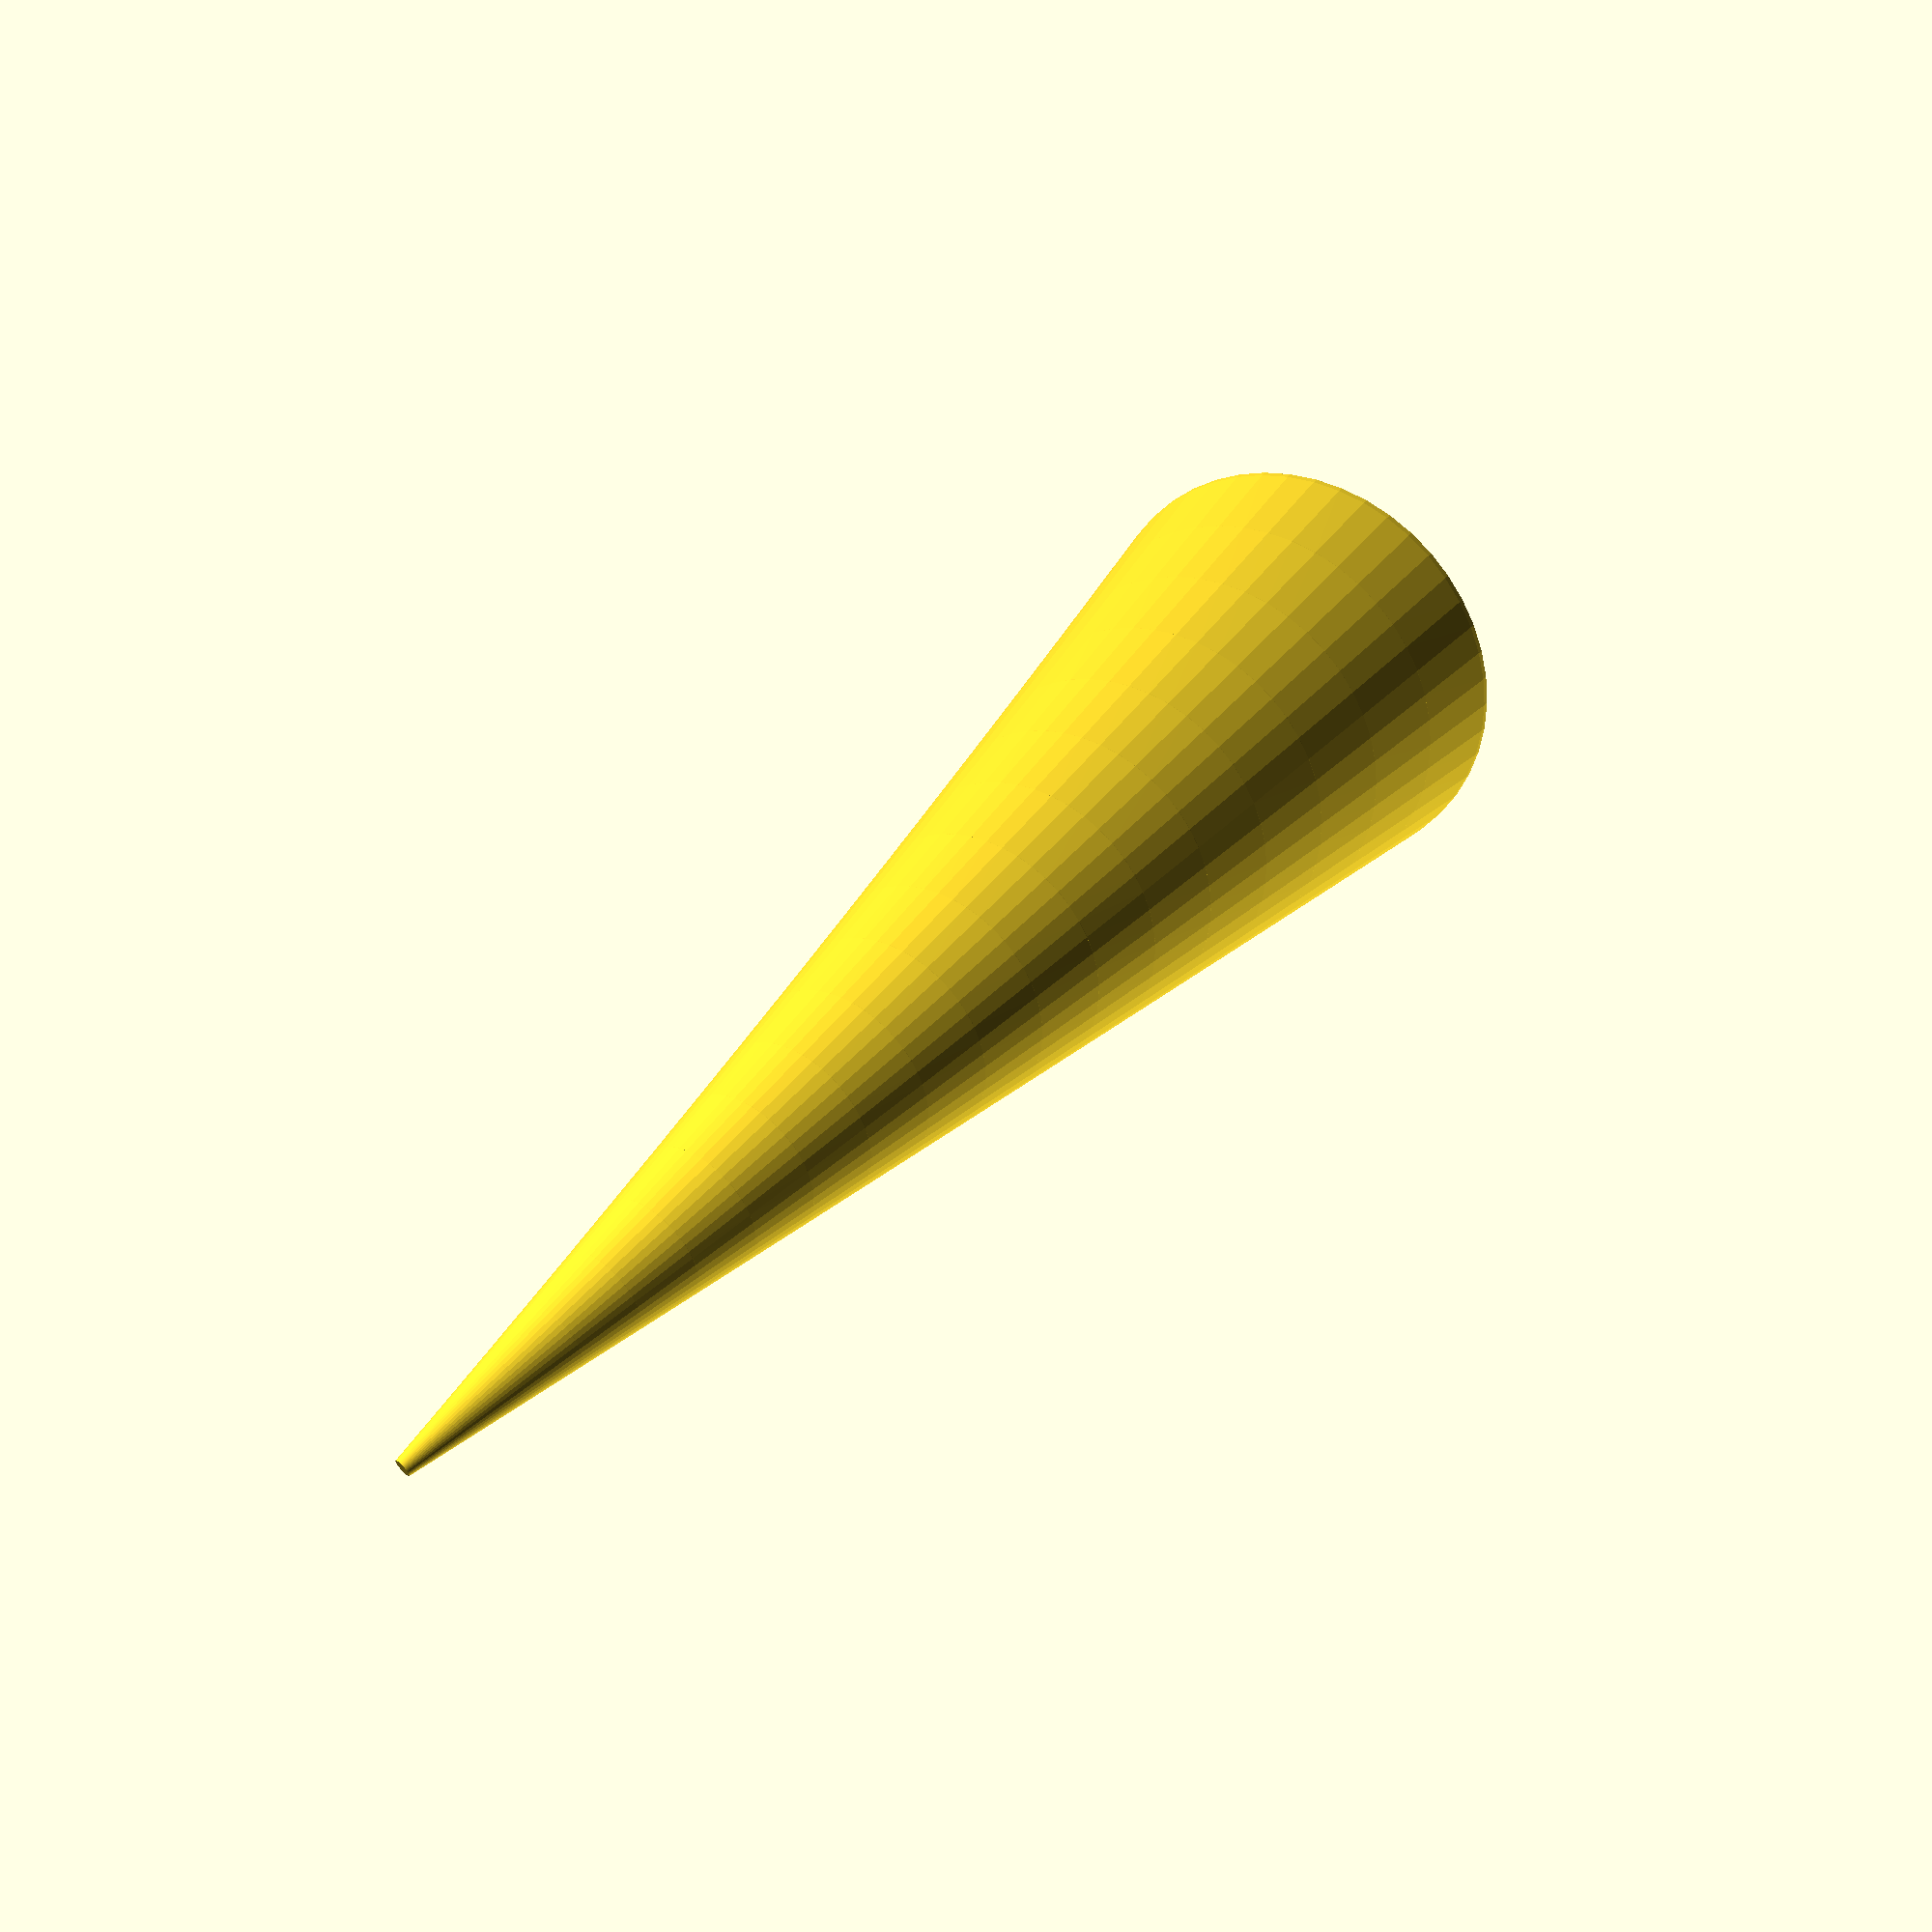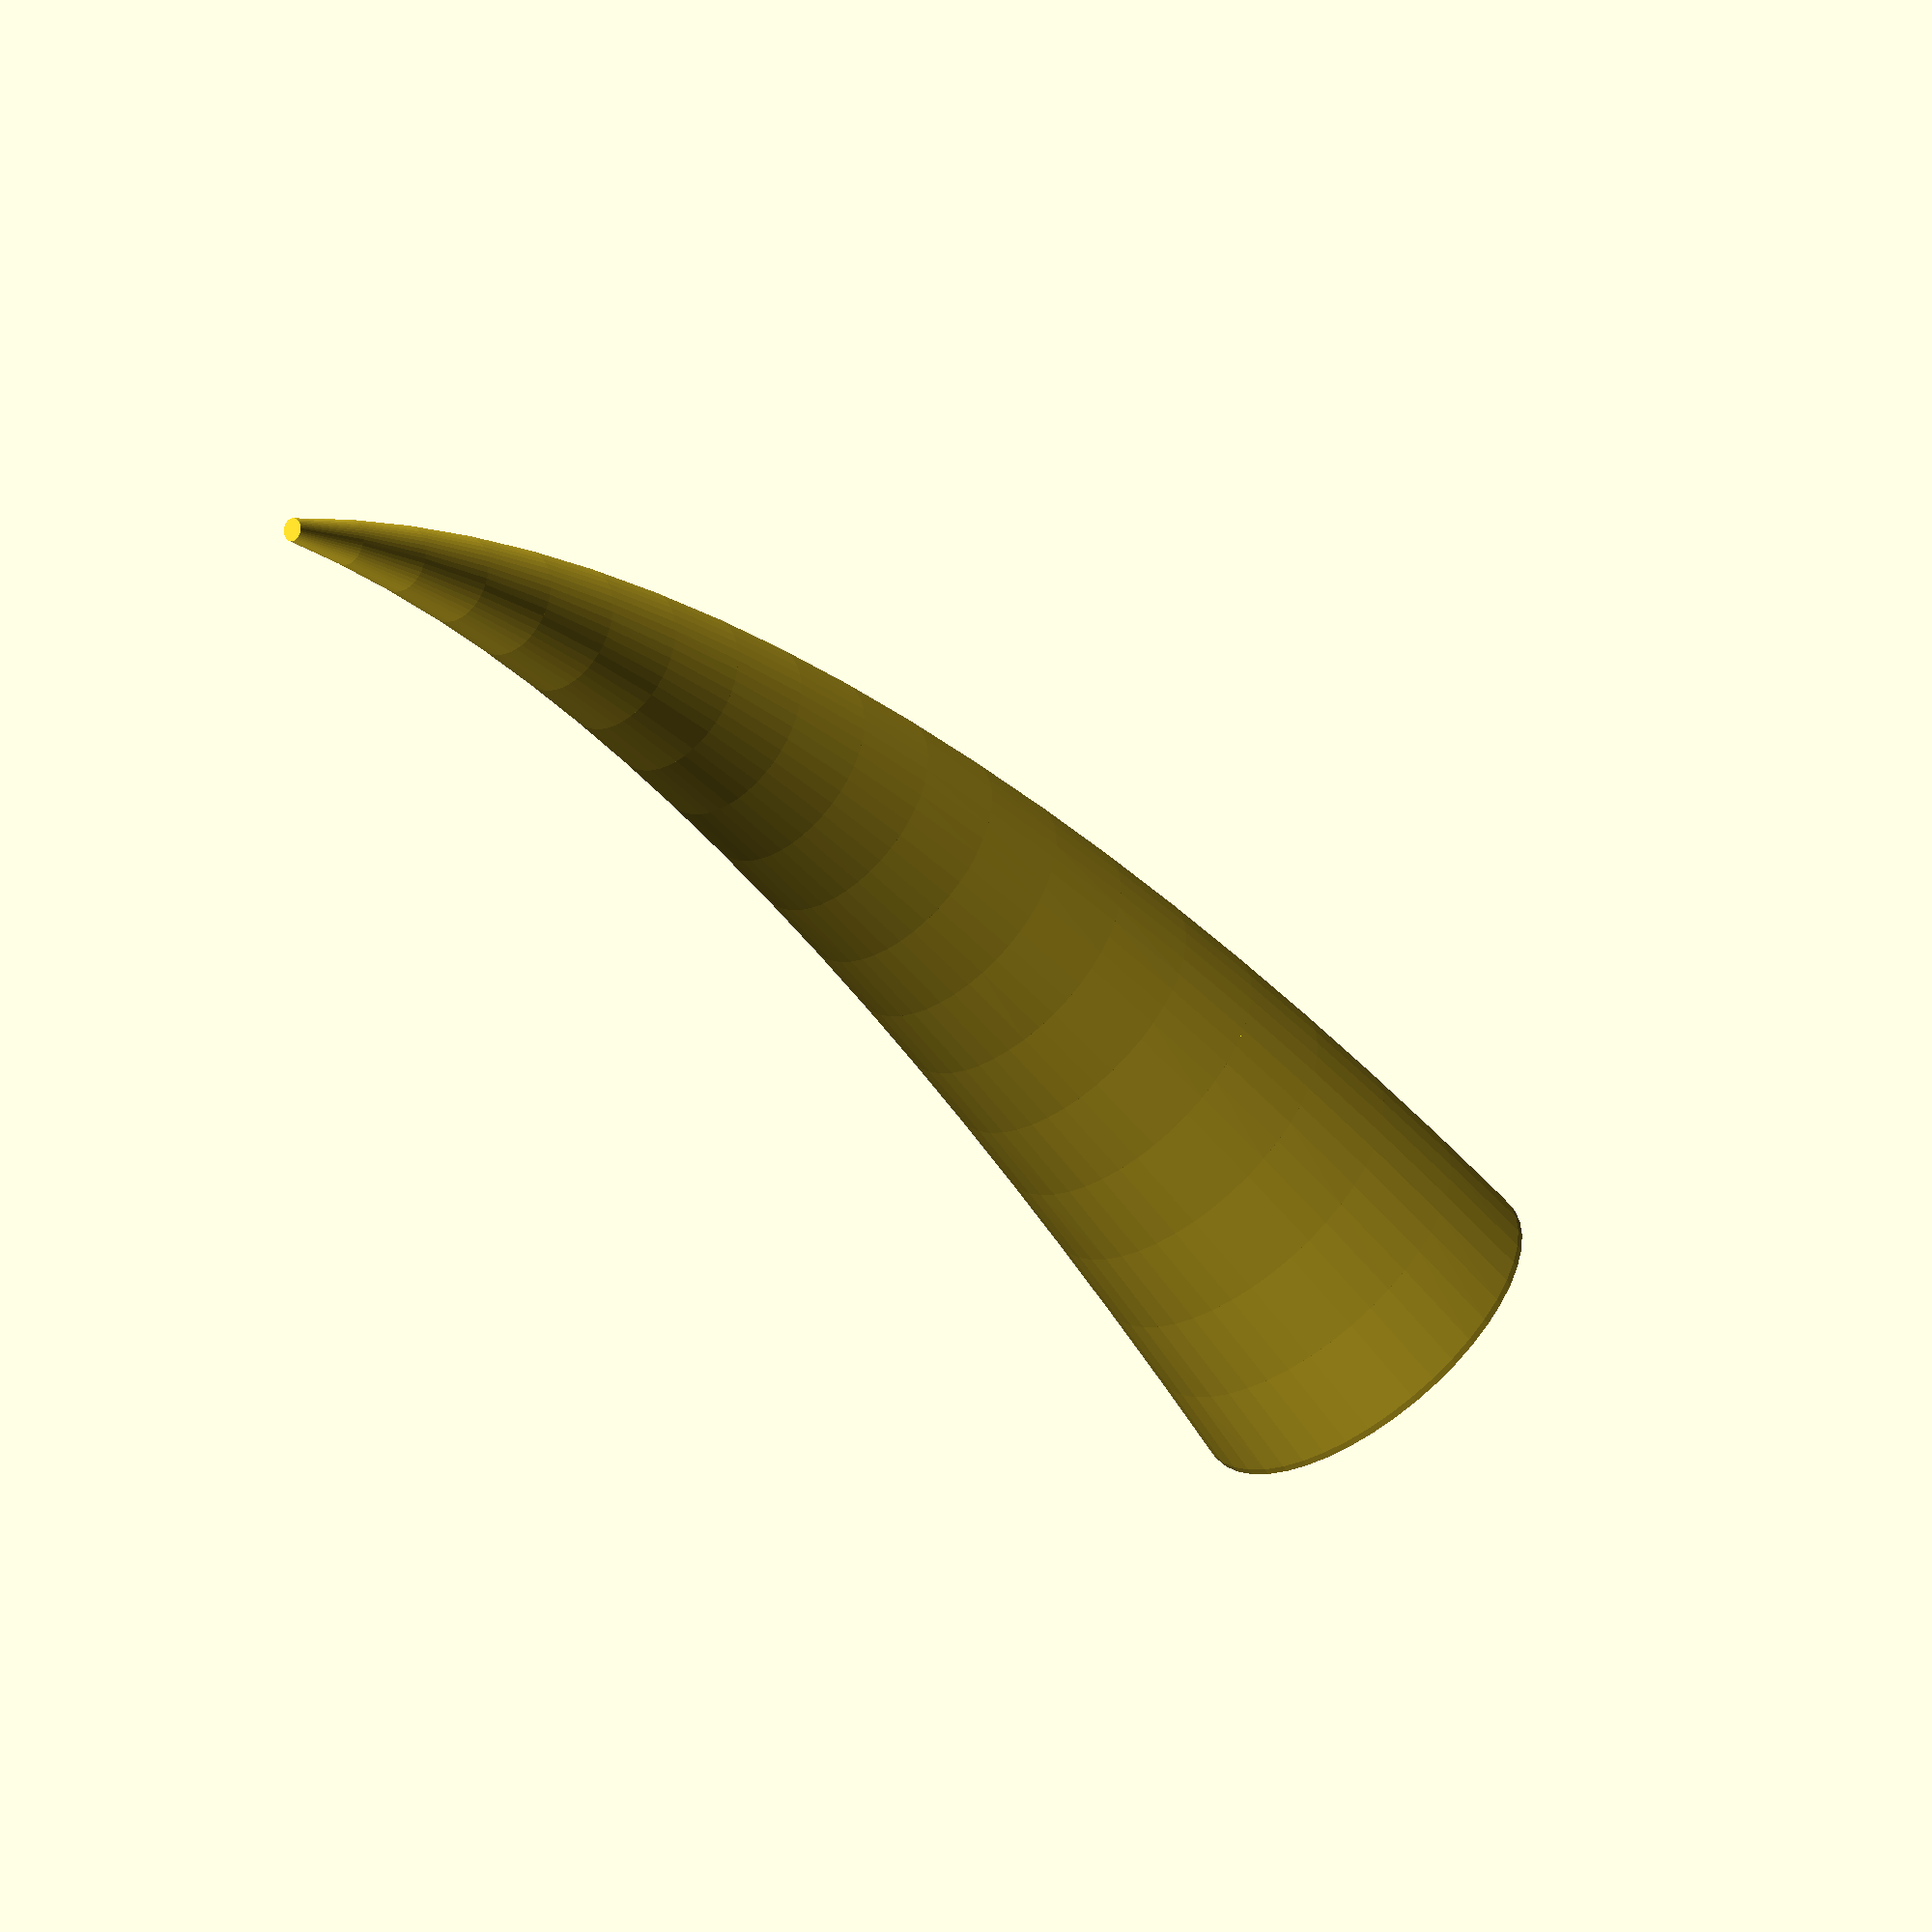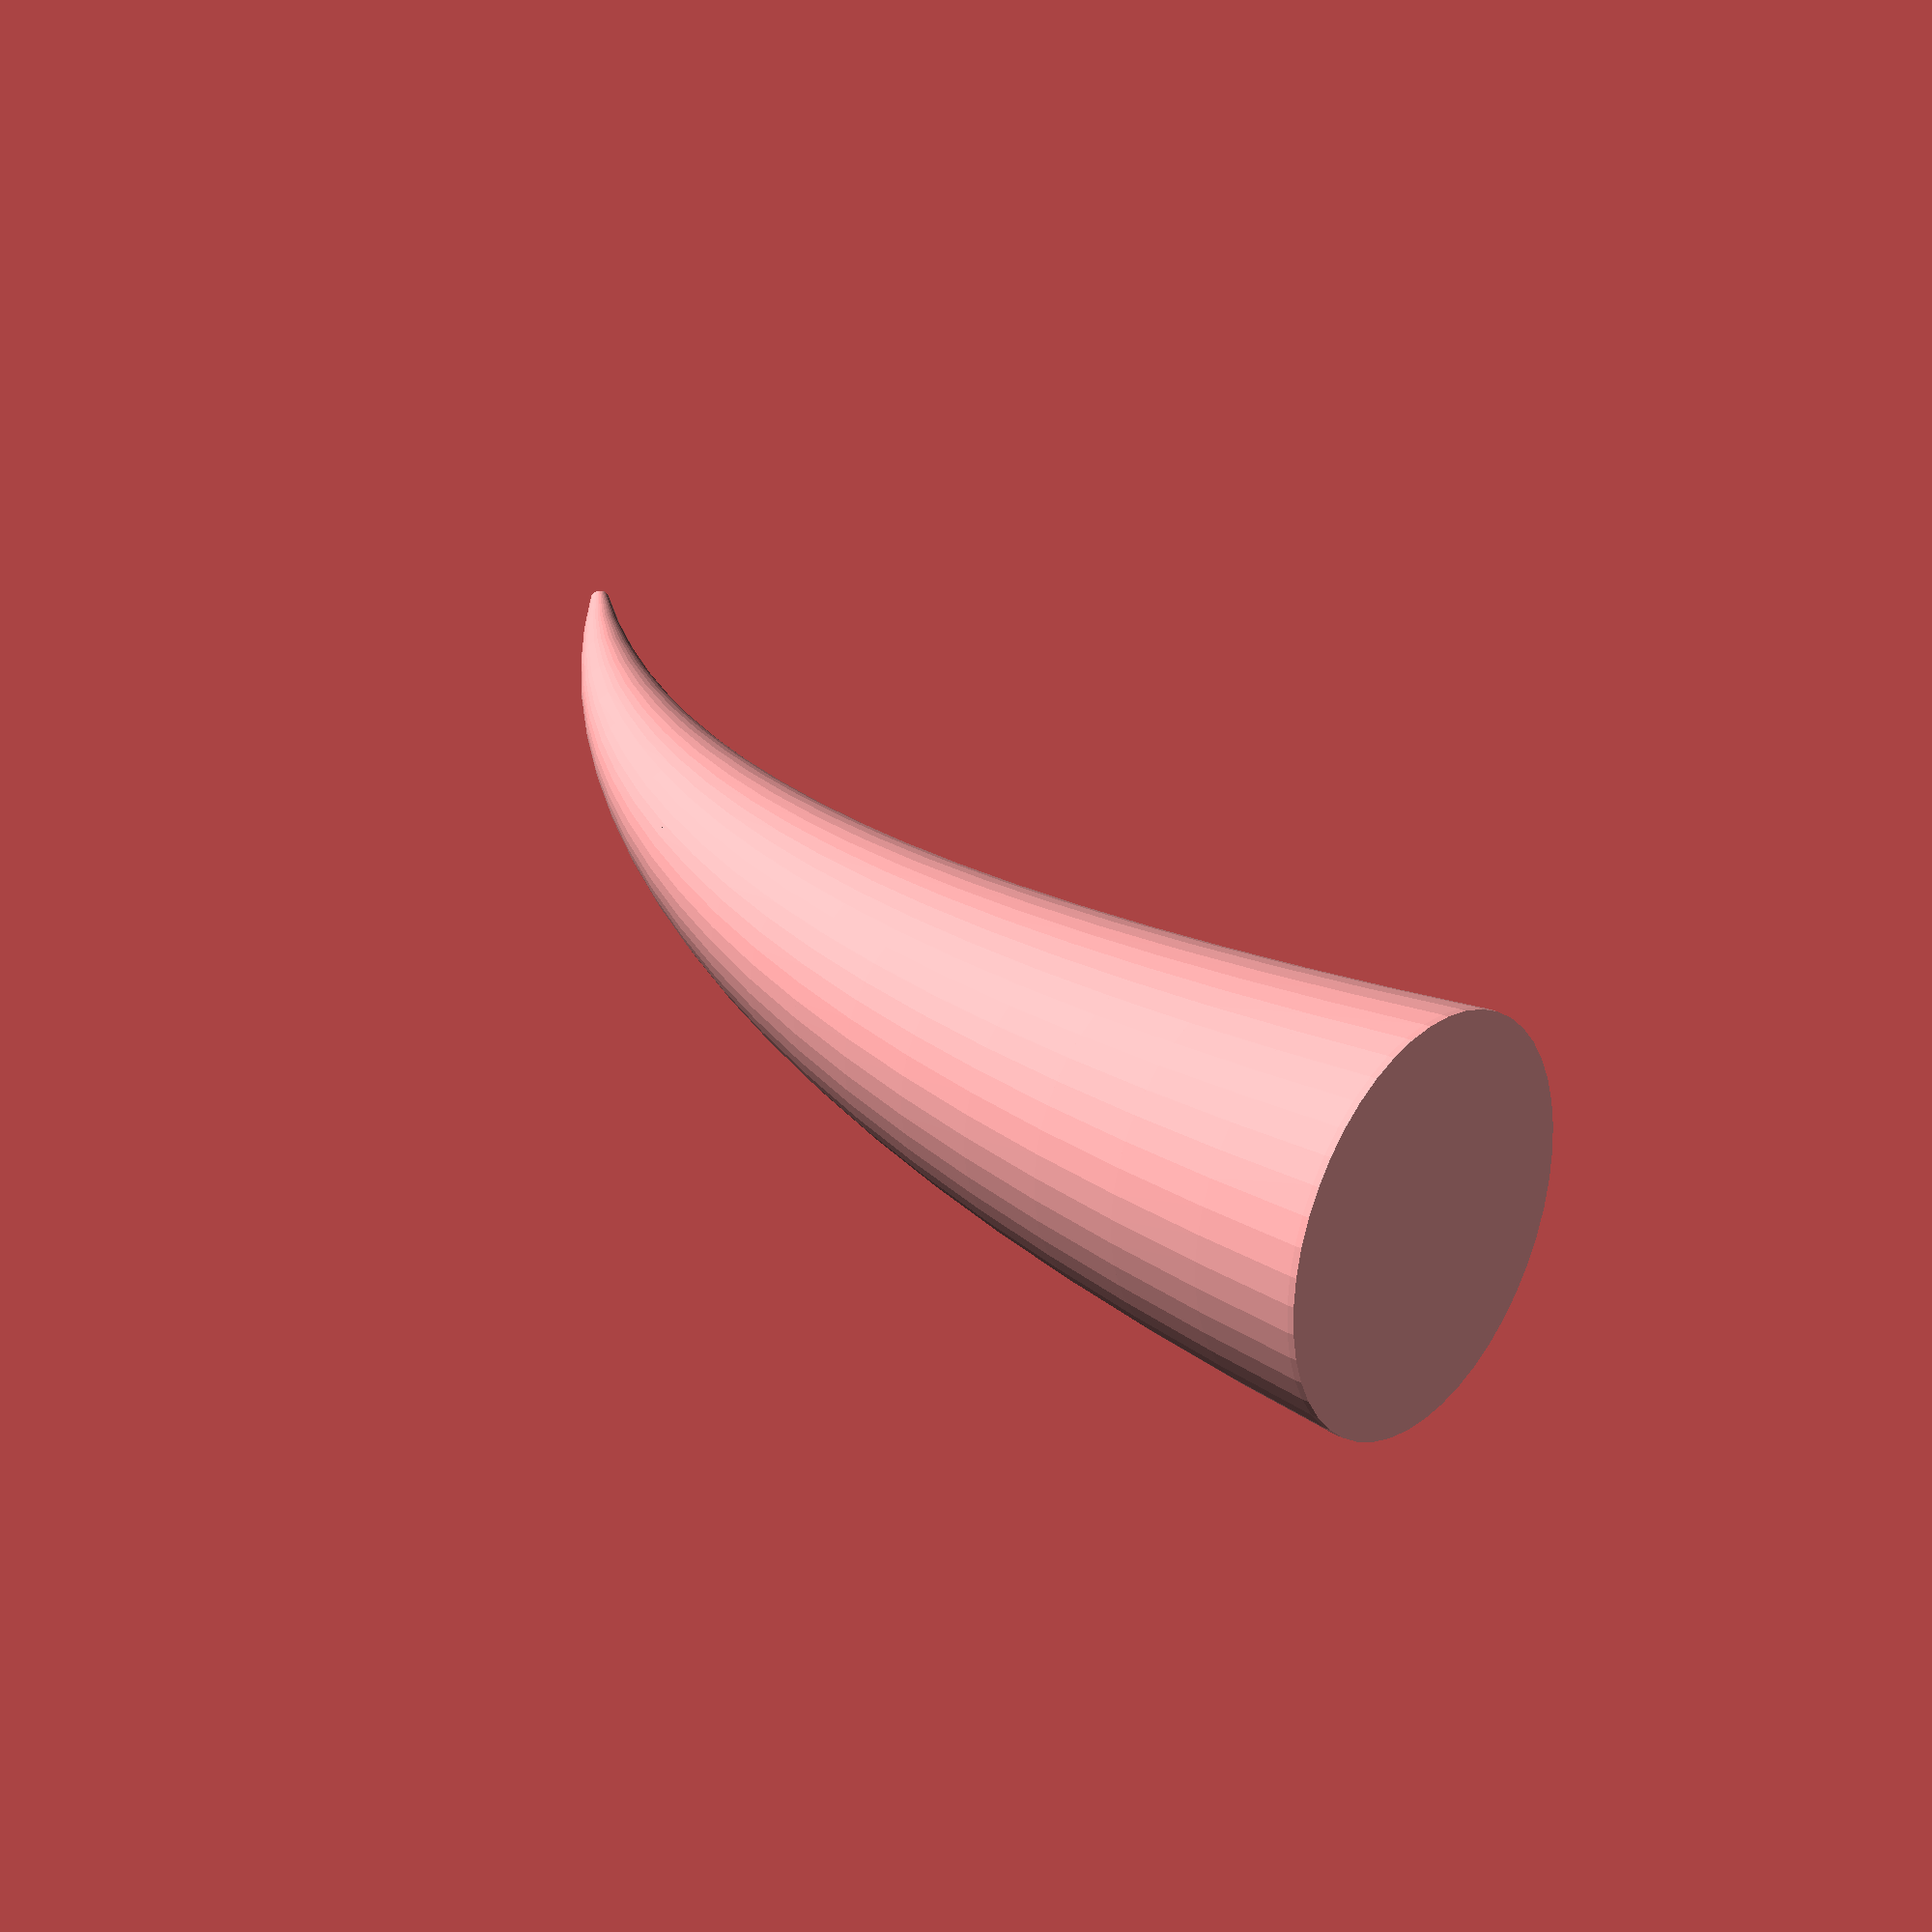
<openscad>
$fn = 46;

resolution =  20;

xmax = 20;

curvature = -0.03;

base_r = 3;

// parabola y = curvature(x-xmax)^2 - xmax^2
// curvature defines the curvature, but also controls the maximum y
// base_r controls the radius at the base, tapering to near zero point
// slope of parabola y' = 2*curvature(x-xmax)
// perpendicular slope T = 1/y'
// "x" is parametric as t*x, and one increment further as (t + s)*x
// then the whole thing is tilted back by the slope at x = 0: atan(1/(2*curvature*xmax))
// this means xmax isn't really the maximum x, but the projection onto the x axis

module horn(xmax, base_r, curvature=-0.03, resolution=20) {
    s = 1/resolution;

    rotate([0, atan(1/(2*curvature*xmax)), 0]){
        for(t=[0:s:1]){
            u = t + s;
            hull(){
            translate( [t*xmax, 0, (curvature*pow((t - 1)*xmax,2) - curvature*pow(xmax,2))] ) rotate([ 0, atan(1/(2*curvature*((t - 1)*xmax))), 0]) cylinder(r =  base_r*(1 - t), h = .1);

            translate( [u*xmax, 0, (curvature*pow((u - 1)*xmax,2) - curvature*pow(xmax,2))] ) rotate([ 0, atan(1/(2*curvature*(u - 1)*xmax)), 0]) cylinder(r =  base_r*(1 - u), h = .1);
            }
        }
    }
}

horn(xmax, base_r, curvature, resolution);

</openscad>
<views>
elev=336.2 azim=134.7 roll=23.4 proj=o view=wireframe
elev=64.6 azim=107.2 roll=37.9 proj=p view=solid
elev=155.0 azim=14.4 roll=50.4 proj=p view=wireframe
</views>
